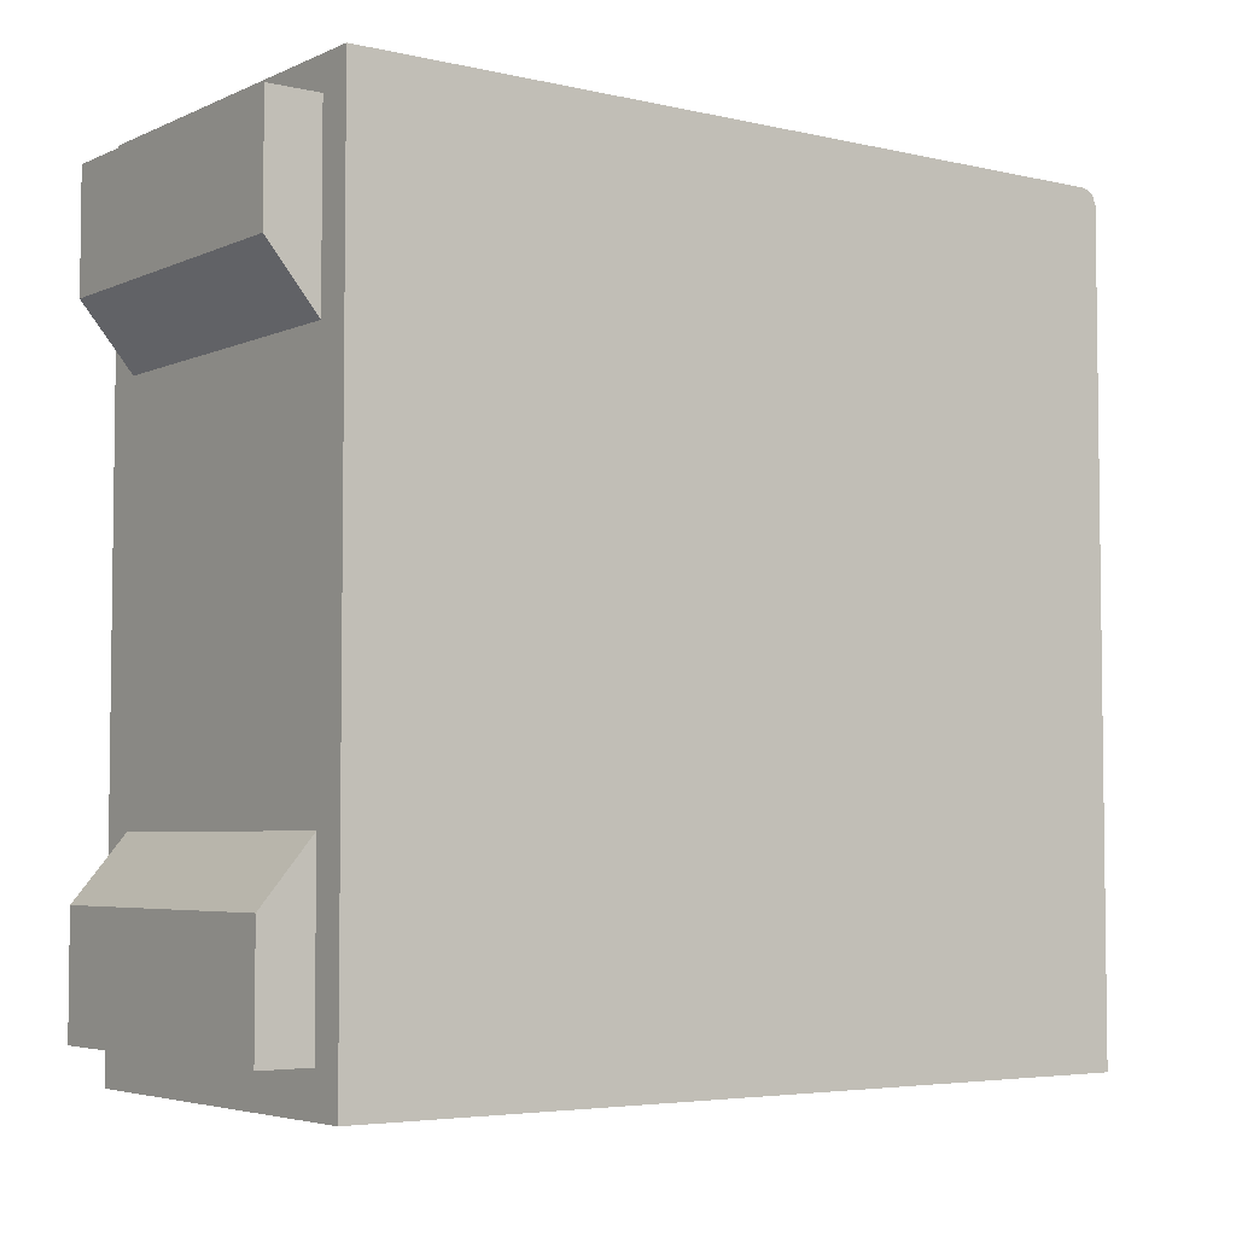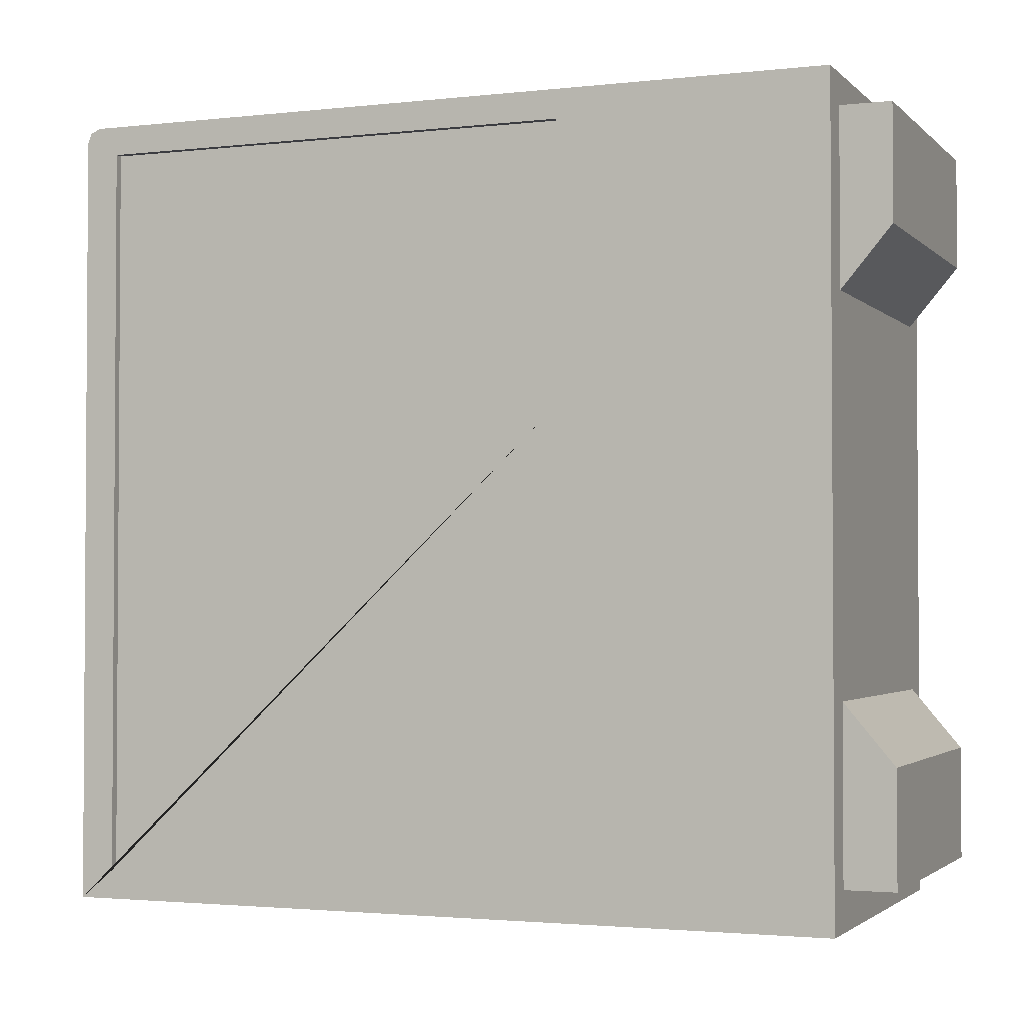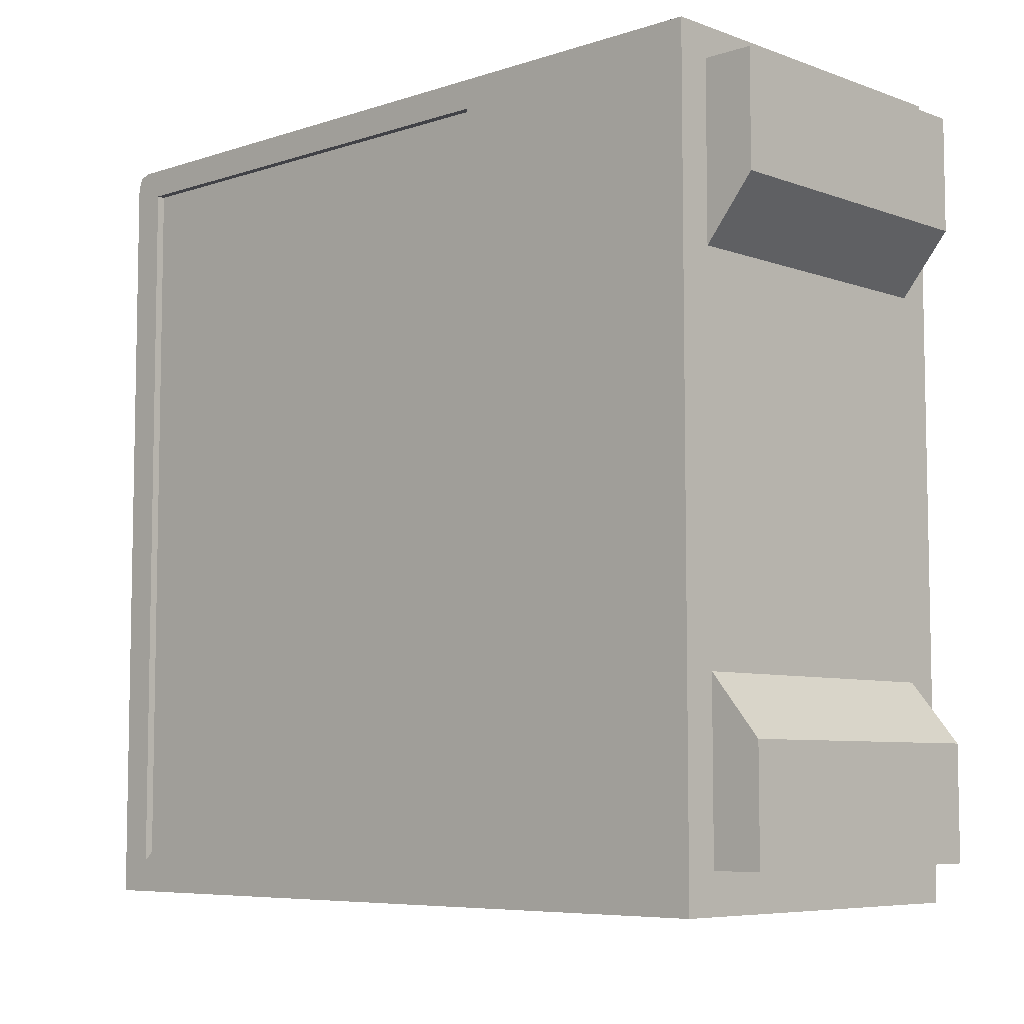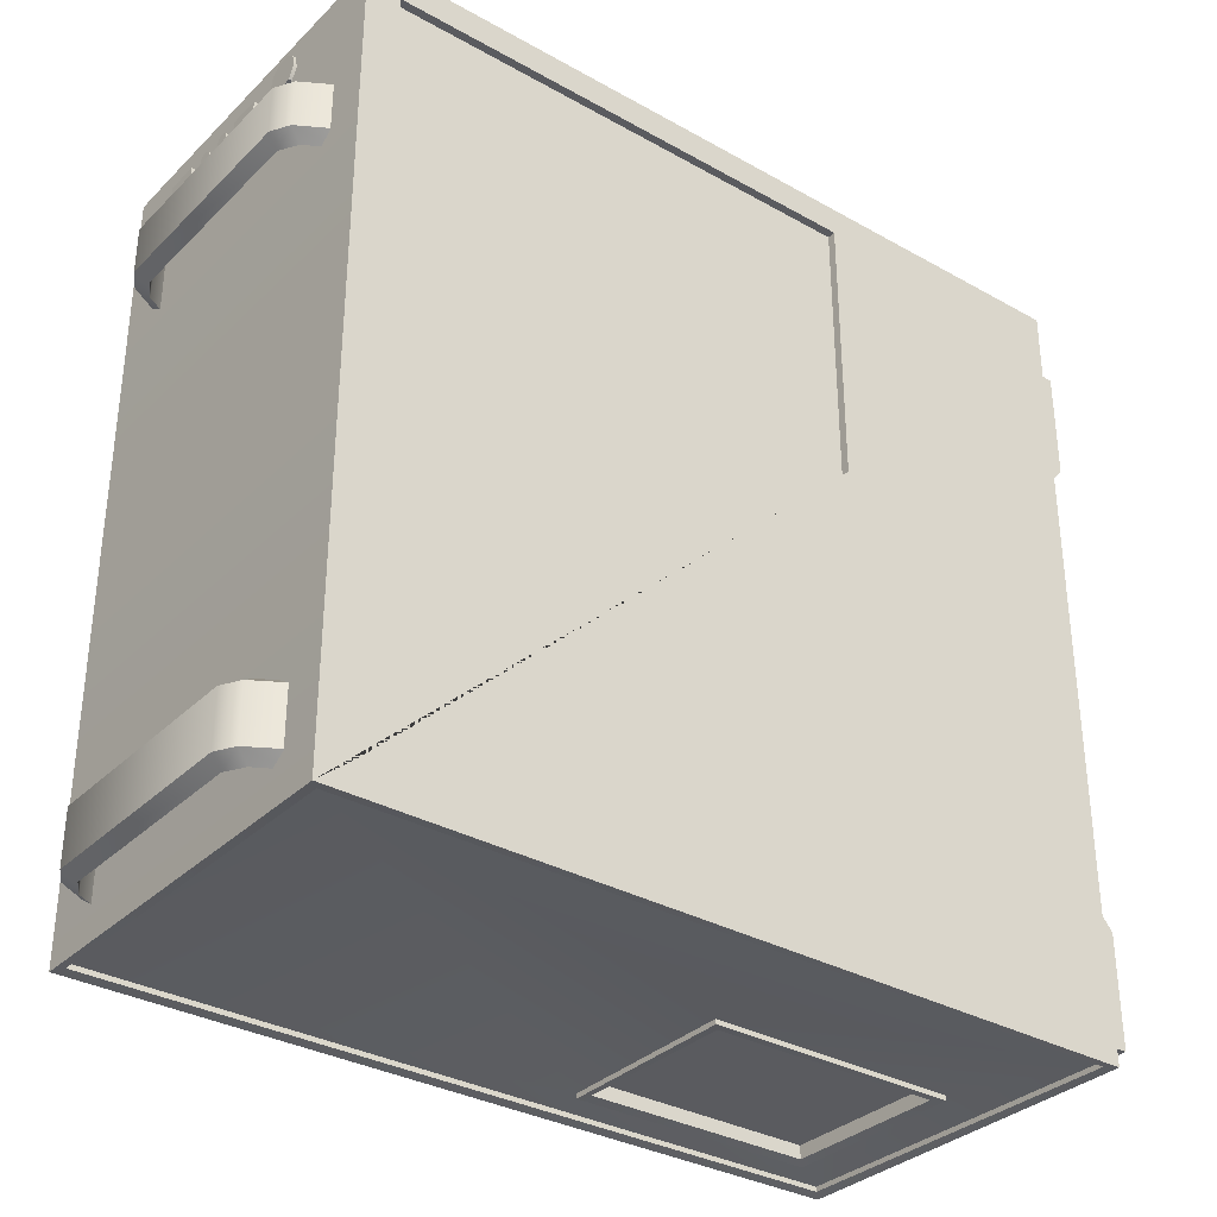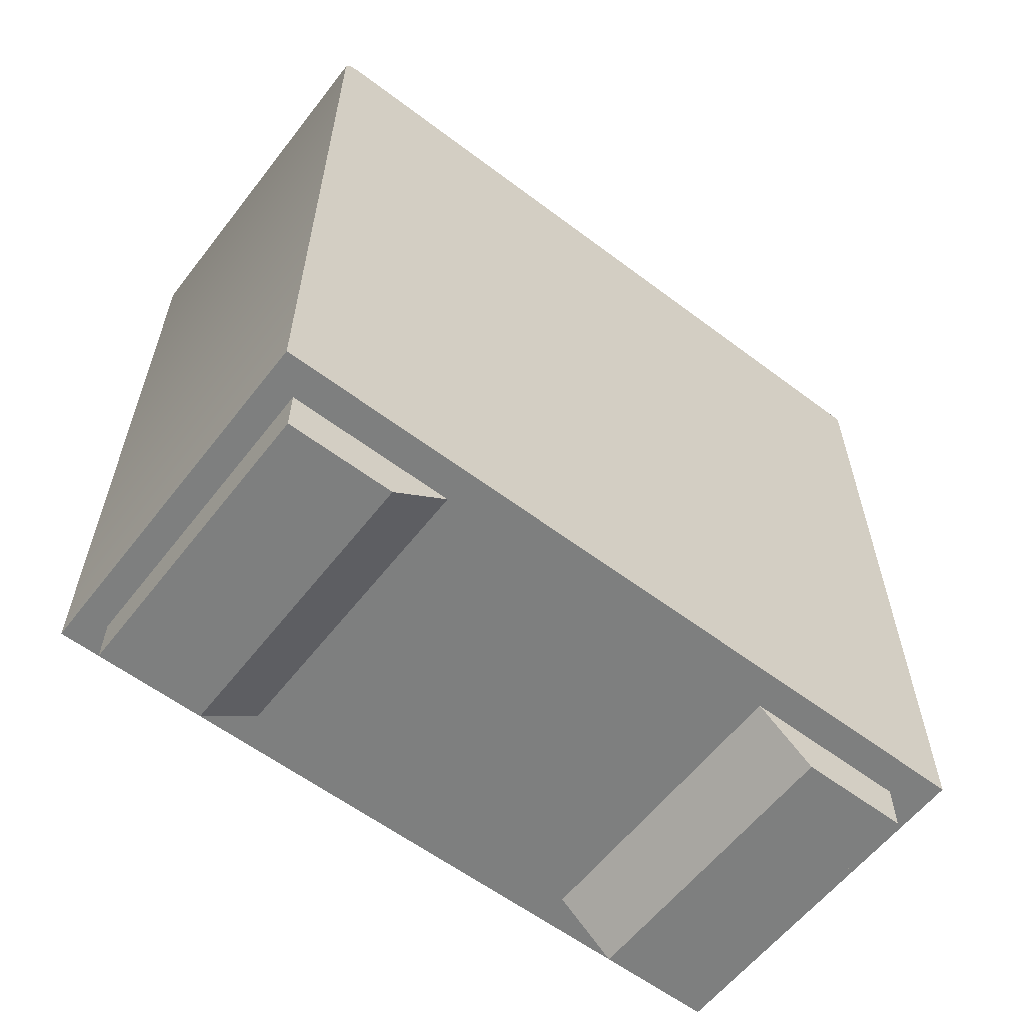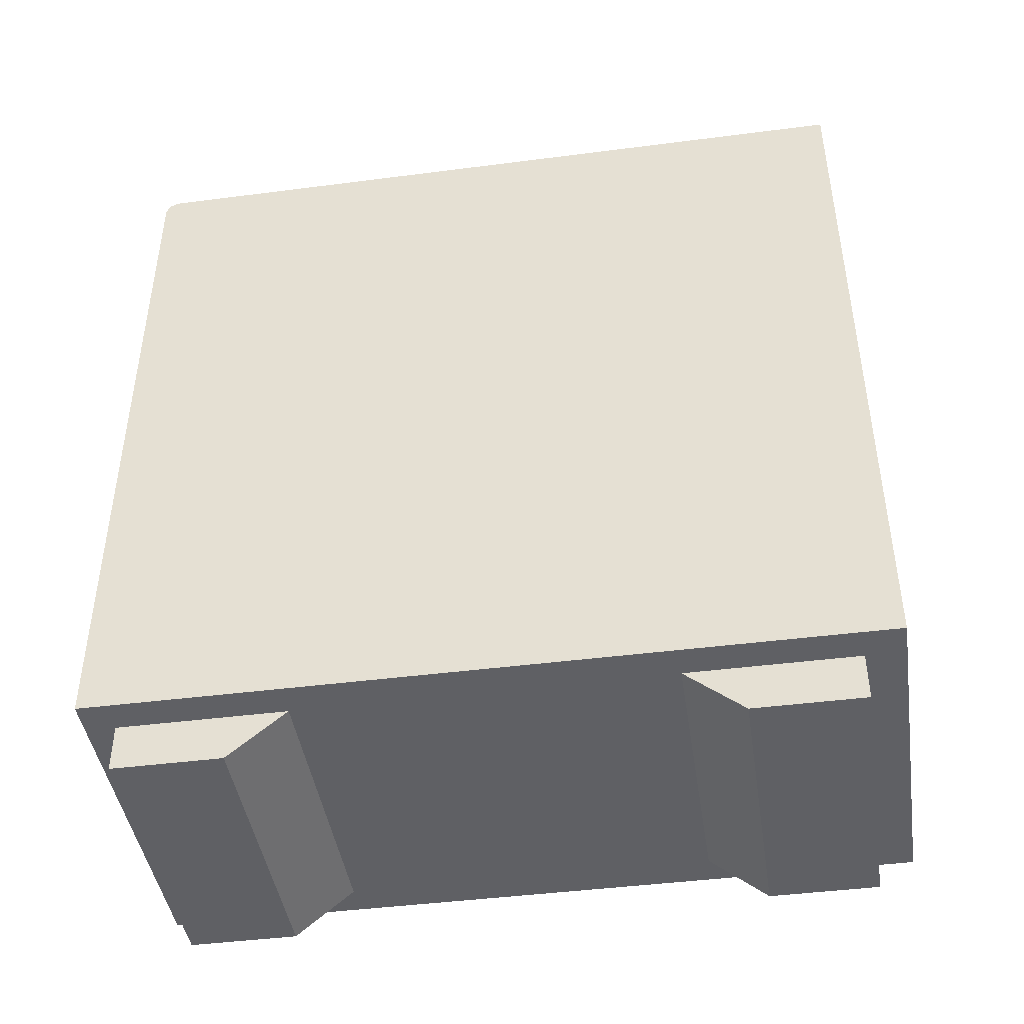
<metadata>
{"format":"obj","ext":"obj","renderer":"f3d","projection":"perspective","resolution":1024,"background":"white","views":[{"elev":-4.6,"azim":53.7,"up":"+Z"},{"elev":-2.2,"azim":-68.3,"up":"+Z"},{"elev":-6.8,"azim":-46.4,"up":"+Z"},{"elev":-33.2,"azim":-127.6,"up":"+Z"},{"elev":-59.6,"azim":52.3,"up":"+Y"},{"elev":-44.2,"azim":98.6,"up":"+Y"}]}
</metadata>
<code>
o PC_Case_1
v -0.01985 0.2135 -0.2361
v -0.01984 0.06008 -0.2363
v 0.09307 0.2135 -0.237
v 0.09302 0.06015 -0.2372
v -0.04354 0.4994 0.2023
v -0.0364 0.5055 0.2034
v -0.04734 0.4994 0.2088
v -0.03166 0.5055 0.2051
v -0.04602 0.4994 0.2163
v -0.02913 0.5055 0.2095
v -0.0402 0.4994 0.2212
v -0.03001 0.5055 0.2145
v -0.03261 0.4994 0.2212
v -0.03388 0.5055 0.2177
v -0.02678 0.4994 0.2163
v -0.03893 0.5055 0.2177
v -0.02547 0.4994 0.2088
v -0.0428 0.5055 0.2145
v -0.02926 0.4994 0.2023
v -0.04368 0.5055 0.2095
v -0.0364 0.4994 0.1997
v -0.04115 0.5055 0.2051
v -0.0364 0.5055 0.1997
v -0.02926 0.5055 0.2023
v -0.02547 0.5055 0.2088
v -0.02678 0.5055 0.2163
v -0.03261 0.5055 0.2212
v -0.0402 0.5055 0.2212
v -0.04602 0.5055 0.2163
v -0.04734 0.5055 0.2088
v -0.04354 0.5055 0.2023
v 0.1094 0.4979 -0.2404
v 0.1094 0.03547 -0.2402
v 0.08765 0.2079 -0.2276
v -0.01427 0.2079 -0.2276
v -0.01427 0.06565 -0.2276
v 0.08765 0.06565 -0.2276
v 0.1148 0.02997 0.2353
v 0.03916 0.5035 0.2058
v 0.03757 0.5035 0.2086
v 0.03812 0.5035 0.2117
v 0.04055 0.5035 0.2138
v 0.04372 0.5035 0.2138
v 0.04615 0.5035 0.2117
v 0.0467 0.5035 0.2086
v 0.04512 0.5035 0.2058
v 0.04214 0.5035 0.2048
v 0.1148 0.5035 0.2268
v 0.1148 0.4949 0.2353
v 0.1148 0.501 0.2328
v -0.09171 0 0.1492
v 0.09428 0 0.1492
v -0.09171 -0 0.217
v 0.09428 -0 0.217
v 0.09428 0.02997 0.1135
v -0.09171 0.02997 0.1135
v -0.09171 0.02997 0.217
v 0.09428 0.02997 0.217
v 0.09428 0 -0.1503
v -0.09171 0 -0.1503
v 0.09428 -0 -0.2181
v -0.09171 -0 -0.2181
v -0.0917 0.02997 -0.1146
v 0.09428 0.02997 -0.1146
v 0.09428 0.02997 -0.2181
v -0.09171 0.02997 -0.2181
v -0.1066 0.03554 -0.2411
v -0.1066 0.4979 -0.2413
v -0.1122 0.02997 0.2353
v -0.1122 0.501 0.2328
v -0.1122 0.4949 0.2353
v -0.1122 0.5035 0.2268
v -0.1122 0.1912 0.05275
v -0.1122 0.4828 -0.2246
v -0.1122 0.1912 0.218
v -0.1122 0.4828 0.218
v 0.04214 0.5055 0.2048
v 0.04512 0.5055 0.2058
v 0.0467 0.5055 0.2086
v 0.04615 0.5055 0.2117
v 0.04372 0.5055 0.2138
v 0.04055 0.5055 0.2138
v 0.03812 0.5055 0.2117
v 0.03757 0.5055 0.2086
v 0.03916 0.5055 0.2058
v 0.02115 0.5035 0.2058
v 0.01956 0.5035 0.2086
v 0.02011 0.5035 0.2117
v 0.02254 0.5035 0.2138
v 0.02571 0.5035 0.2138
v 0.02814 0.5035 0.2117
v 0.02869 0.5035 0.2086
v 0.02711 0.5035 0.2058
v 0.02413 0.5035 0.2048
v 0.02413 0.5055 0.2048
v 0.02711 0.5055 0.2058
v 0.02869 0.5055 0.2086
v 0.02814 0.5055 0.2117
v 0.02571 0.5055 0.2138
v 0.02254 0.5055 0.2138
v 0.02011 0.5055 0.2117
v 0.01956 0.5055 0.2086
v 0.02115 0.5055 0.2058
v 0.0118 0.5055 0.2066
v 0.0118 0.5055 0.2134
v -0.008199 0.5055 0.2066
v -0.008199 0.5055 0.2134
v 0.0118 0.5035 0.2066
v -0.008199 0.5035 0.2066
v 0.0118 0.5035 0.2134
v -0.008199 0.5035 0.2134
v 0.07643 0.5055 0.2066
v 0.07643 0.5055 0.2134
v 0.05643 0.5055 0.2066
v 0.05643 0.5055 0.2134
v 0.07643 0.5035 0.2066
v 0.05643 0.5035 0.2066
v 0.07643 0.5035 0.2134
v 0.05643 0.5035 0.2134
v -0.1073 0.1912 0.05275
v -0.1073 0.4828 -0.2246
v -0.1073 0.1912 0.218
v -0.1073 0.4828 0.218
v 0.1148 0.5035 -0.2419
v -0.1122 0.5035 -0.2419
v -0.1122 0.02997 -0.2419
v 0.1148 0.02997 -0.2419
v 0.08765 0.2079 -0.2355
v -0.01427 0.2079 -0.2355
v -0.01427 0.06565 -0.2355
v 0.08765 0.06565 -0.2355
v 0.1095 0.4979 -0.2375
v 0.09316 0.2135 -0.2341
v -0.01976 0.2135 -0.2332
v -0.1065 0.4978 -0.2384
v -0.01974 0.06006 -0.2334
v -0.1065 0.03552 -0.2381
v 0.1095 0.03545 -0.2373
v 0.09312 0.06013 -0.2343
v 0.08754 0.5038 0.1656
v -0.08754 0.5038 0.1656
v 0.08754 0.5038 0.1363
v -0.08754 0.5038 0.1363
v -0.08297 0.4962 0.1306
v -0.08297 0.4962 0.1713
v 0.08297 0.4962 0.1713
v 0.08297 0.4962 0.1306
v 0.08754 0.5038 -0.1831
v -0.08754 0.5038 -0.1831
v 0.08754 0.5038 -0.2158
v -0.08754 0.5038 -0.2158
v -0.08297 0.4962 -0.2213
v -0.08297 0.4962 -0.1776
v 0.08297 0.4962 -0.1776
v 0.08297 0.4962 -0.2213
v 0.06679 0.5266 0.1363
v 0.07775 0.5203 0.1363
v -0.07775 0.5203 0.1363
v -0.06679 0.5266 0.1363
v 0.07775 0.5203 0.1656
v 0.06679 0.5266 0.1656
v -0.06679 0.5266 0.1656
v -0.07775 0.5203 0.1656
v -0.06299 0.5189 0.1306
v -0.07385 0.5124 0.1306
v -0.07385 0.5124 0.1713
v -0.06299 0.5189 0.1713
v 0.07385 0.5124 0.1306
v 0.06299 0.5189 0.1306
v 0.06299 0.5189 0.1713
v 0.07385 0.5124 0.1713
v 0.06679 0.5266 -0.2158
v 0.07775 0.5203 -0.2158
v -0.07775 0.5203 -0.2158
v -0.06679 0.5266 -0.2158
v 0.07775 0.5203 -0.1831
v 0.06679 0.5266 -0.1831
v -0.06679 0.5266 -0.1831
v -0.07775 0.5203 -0.1831
v -0.06299 0.5189 -0.2213
v -0.07385 0.5124 -0.2213
v -0.07385 0.5124 -0.1776
v -0.06299 0.5189 -0.1776
v 0.07385 0.5124 -0.2213
v 0.06299 0.5189 -0.2213
v 0.06299 0.5189 -0.1776
v 0.07385 0.5124 -0.1776
f 131 130 36 37
f 69 126 127 38
f 124 48 50 49 38 127
f 29 30 7 9
f 30 31 5 7
f 31 23 21 5
f 23 24 19 21
f 24 25 17 19
f 25 26 15 17
f 26 27 13 15
f 27 28 11 13
f 28 29 9 11
f 6 22 20 18 16 14 12 10 8
f 6 8 24 23
f 8 10 25 24
f 10 12 26 25
f 12 14 27 26
f 14 16 28 27
f 16 18 29 28
f 18 20 30 29
f 20 22 31 30
f 22 6 23 31
f 2 4 139 136
f 68 32 132 135
f 32 33 138 132
f 3 1 134 133
f 36 35 34 37
f 130 129 35 36
f 128 131 37 34
f 129 128 34 35
f 49 71 69 38
f 83 41 42 82
f 77 47 39 85
f 79 45 46 78
f 82 42 43 81
f 85 39 40 84
f 78 46 47 77
f 81 43 44 80
f 84 40 41 83
f 80 44 45 79
f 47 46 45 44 43 42 41 40 39
f 71 49 50 70
f 70 50 48 72
f 125 72 48 124
f 53 51 52 54
f 52 55 58 54
f 51 56 55 52
f 54 58 57 53
f 53 57 56 51
f 61 59 60 62
f 60 63 66 62
f 59 64 63 60
f 62 66 65 61
f 61 65 64 59
f 73 74 125 126
f 75 73 126 69
f 76 71 70
f 76 70 72
f 74 76 72 125
f 76 75 69 71
f 73 75 122 120
f 77 85 84 83 82 81 80 79 78
f 101 88 89 100
f 95 94 86 103
f 97 92 93 96
f 100 89 90 99
f 103 86 87 102
f 96 93 94 95
f 99 90 91 98
f 102 87 88 101
f 98 91 92 97
f 94 93 92 91 90 89 88 87 86
f 95 103 102 101 100 99 98 97 96
f 106 107 105 104
f 106 109 111 107
f 104 108 109 106
f 105 110 108 104
f 107 111 110 105
f 114 115 113 112
f 114 117 119 115
f 112 116 117 114
f 113 118 116 112
f 115 119 118 113
f 121 120 122 123
f 75 76 123 122
f 76 74 121 123
f 74 73 120 121
f 32 68 125 124
f 68 67 126 125
f 33 32 124 127
f 67 33 127 126
f 1 3 128 129
f 2 1 129 130
f 3 4 131 128
f 4 2 130 131
f 133 134 135 132
f 134 136 137 135
f 139 133 132 138
f 136 139 138 137
f 1 2 136 134
f 33 67 137 138
f 67 68 135 137
f 4 3 133 139
f 156 169 164 159
f 160 171 146 140
f 158 165 144 143
f 150 155 184 173
f 164 169 170 167
f 168 147 146 171
f 141 145 166 163
f 159 162 161 156
f 144 165 166 145
f 162 167 170 161
f 157 160 140 142
f 143 141 163 158
f 172 185 180 175
f 176 187 154 148
f 174 181 152 151
f 180 185 186 183
f 184 155 154 187
f 149 153 182 179
f 175 178 177 172
f 152 181 182 153
f 178 183 186 177
f 173 176 148 150
f 151 149 179 174
f 163 162 159 158
f 161 160 157 156
f 167 166 165 164
f 171 170 169 168
f 160 161 170 171
f 166 167 162 163
f 158 159 164 165
f 168 169 156 157
f 179 178 175 174
f 177 176 173 172
f 183 182 181 180
f 187 186 185 184
f 176 177 186 187
f 182 183 178 179
f 174 175 180 181
f 184 185 172 173
f 142 147 168 157

</code>
